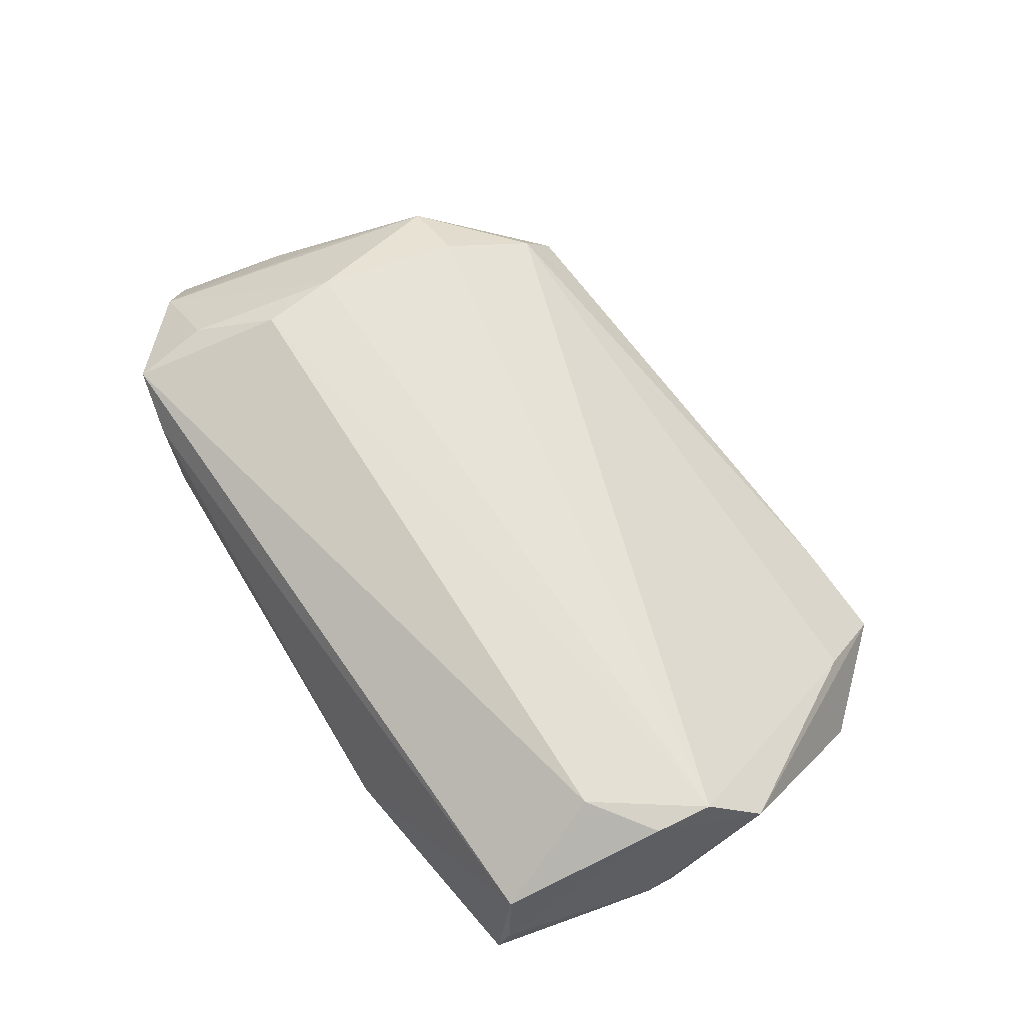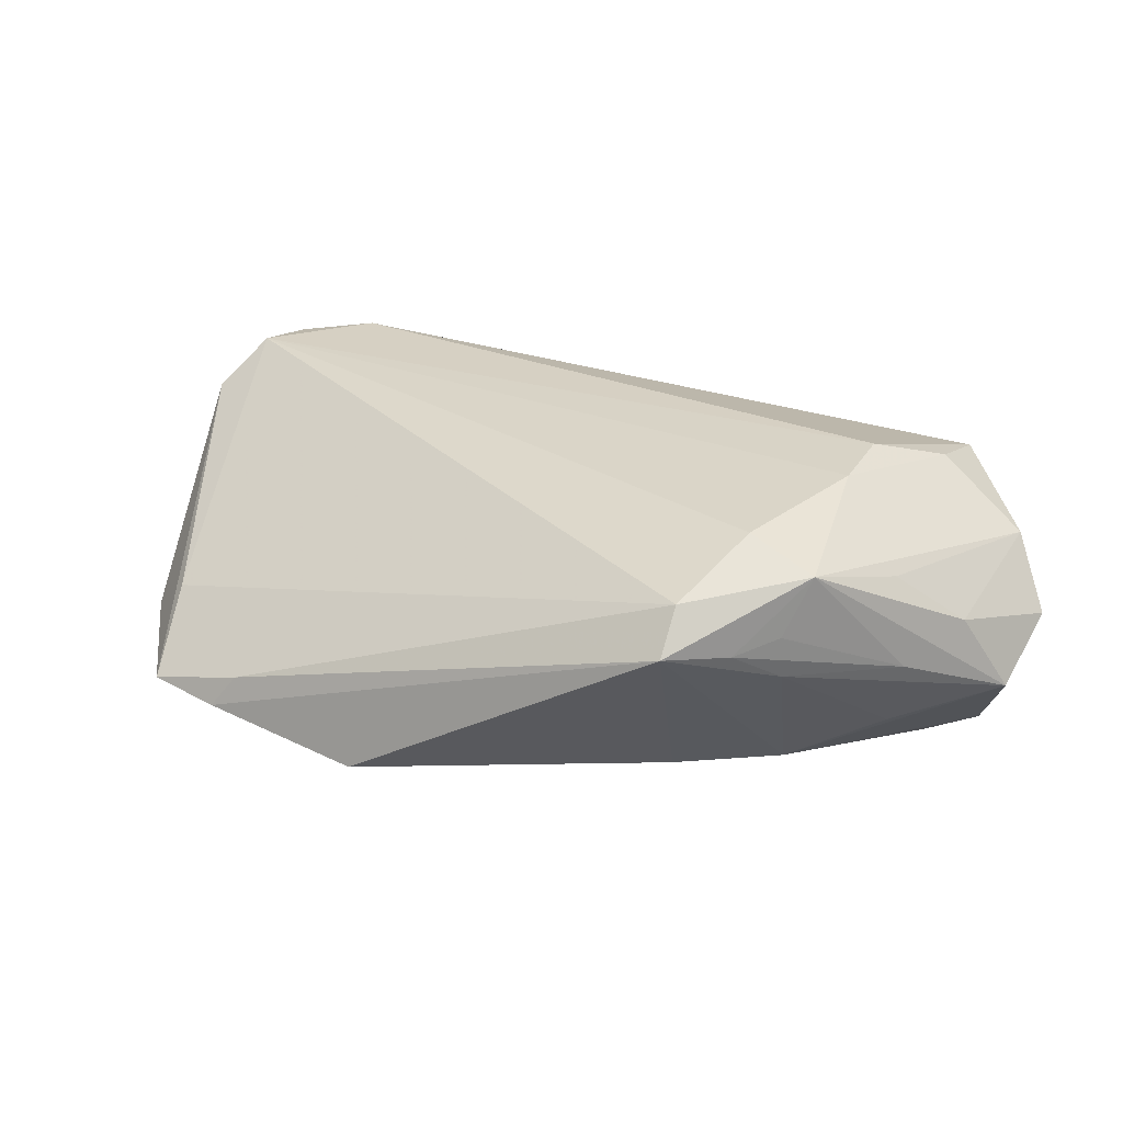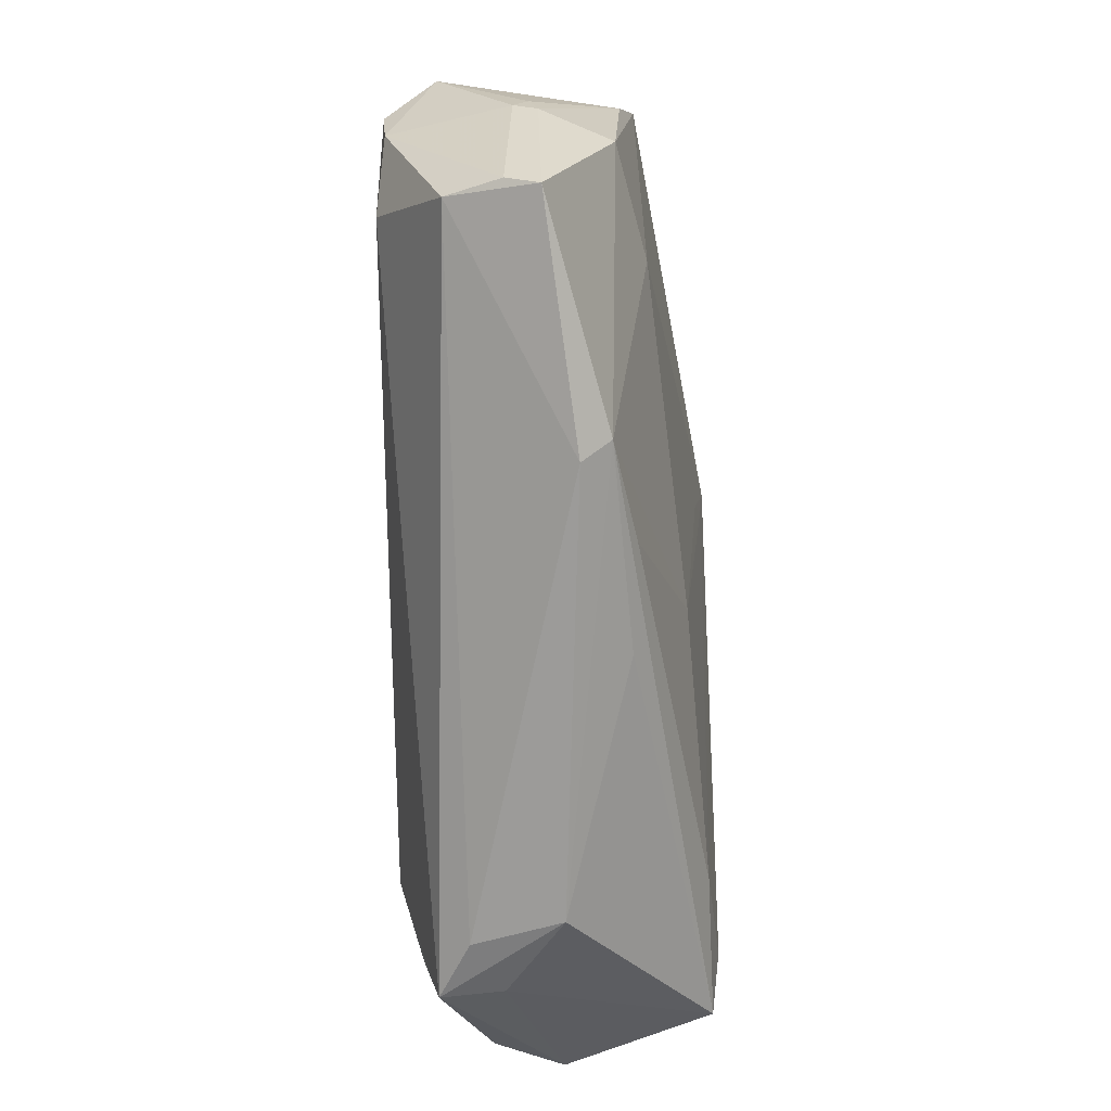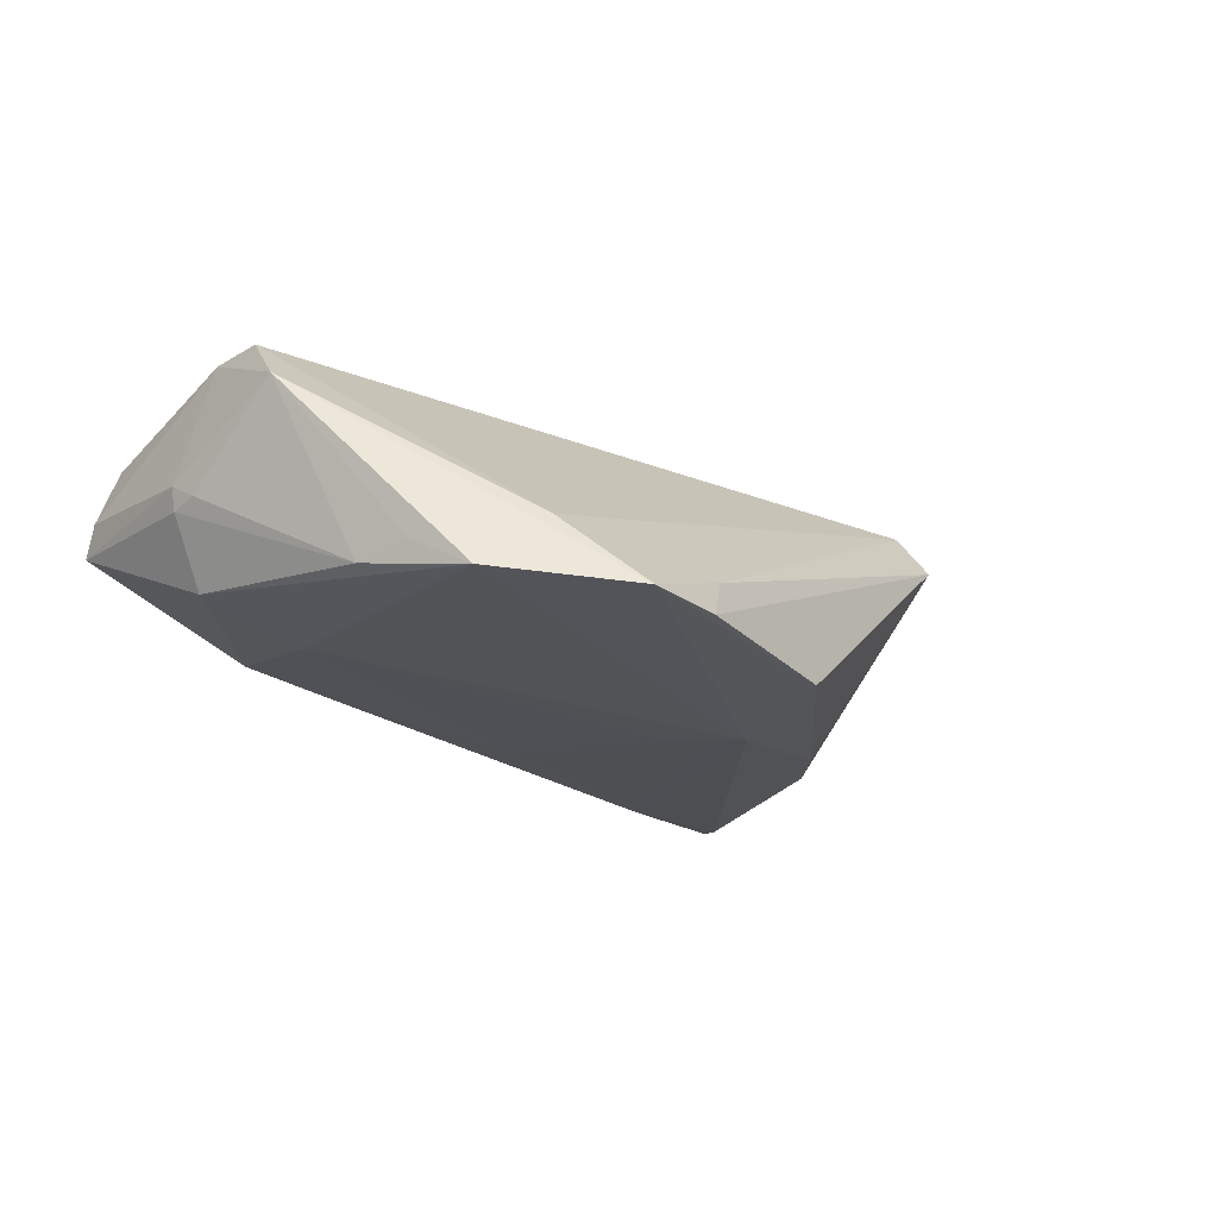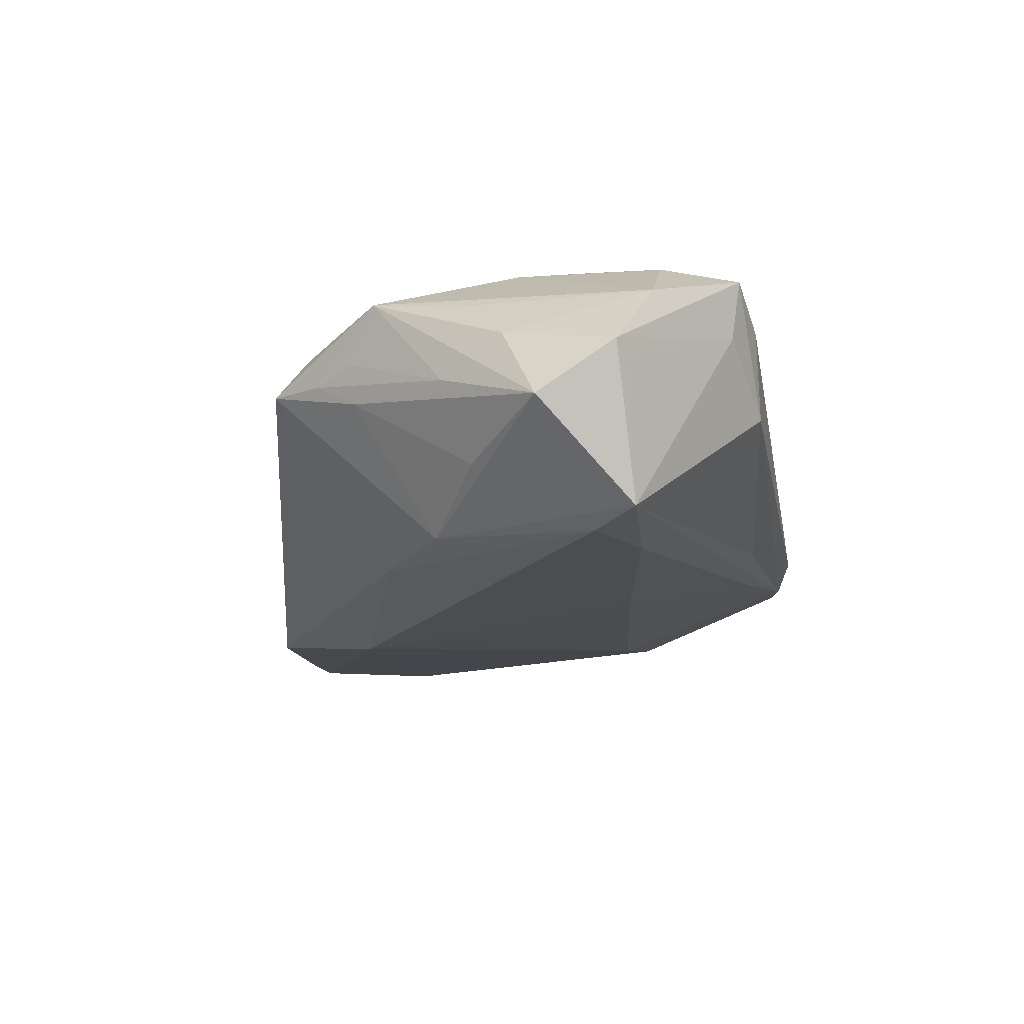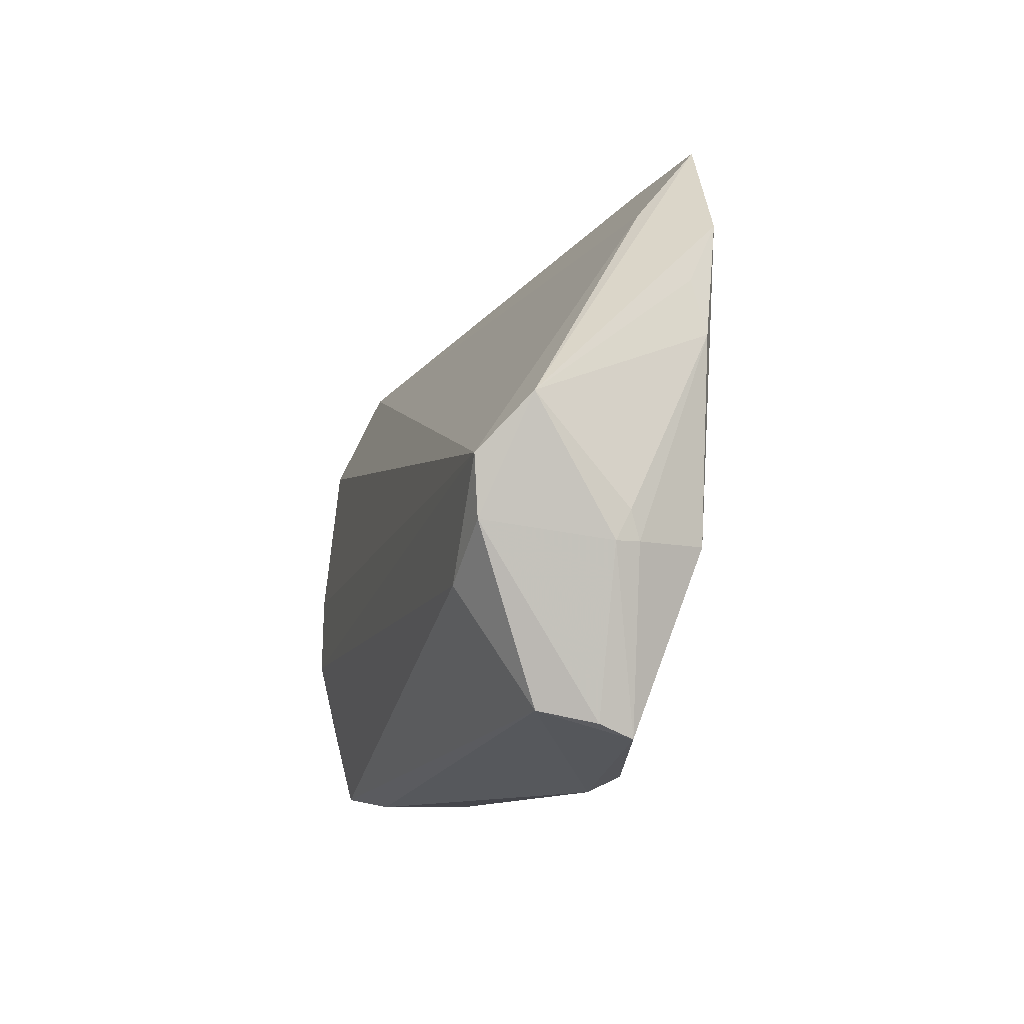
<metadata>
{"format":"obj","ext":"obj","renderer":"f3d","projection":"perspective","resolution":1024,"background":"white","views":[{"elev":66.6,"azim":58.9,"up":"+Z"},{"elev":26.0,"azim":-144.6,"up":"+Z"},{"elev":-69.9,"azim":90.8,"up":"+Y"},{"elev":-15.5,"azim":130.3,"up":"+Z"},{"elev":-19.5,"azim":-78.7,"up":"+Z"},{"elev":-10.1,"azim":75.0,"up":"+Y"}]}
</metadata>
<code>
v 0.05811 -0.009806 0.002177
v 0.007498 0.03626 -0.01681
v 0.01382 -0.03362 -0.009208
v 0.05824 -0.01331 0.003964
v -0.04181 -0.02768 0.01637
v -0.03192 0.02187 0.01213
v -0.04123 0.01256 0.0013
v -0.0377 -0.008512 0.01916
v 0.0258 0.0371 -0.0093
v -0.03603 -0.01837 0.01966
v 0.04666 -0.01722 0.01931
v -0.05643 -0.02516 -0.002248
v 0.05398 -0.01296 -0.007463
v 7.232e-05 0.01513 -0.01905
v 0.05781 -0.01324 0.001114
v -0.02574 0.01174 -0.01657
v -0.05869 -0.02417 -0.0003584
v -0.04134 0.01333 0.006899
v -0.03781 0.01872 0.00555
v 0.05158 -0.03131 0.01122
v -0.0007824 -0.01724 -0.01564
v -0.03033 -0.03884 -0.0007594
v -0.04069 -0.03637 0.006343
v 0.05094 0.02551 -0.01068
v -0.05868 -0.01442 -0.006607
v -0.05439 -0.009587 0.003516
v -0.04079 -0.03754 0.01411
v 0.003304 0.009137 -0.01804
v -0.03315 -0.03884 0.01026
v 0.03996 -0.01141 -0.01108
v 0.0428 0.02888 -0.004151
v 0.03861 0.03884 -0.0126
v 0.02878 0.03875 -0.01366
v -0.04344 0.009708 0.01409
v 0.05382 -0.03277 0.004641
v -0.04596 -0.01935 -0.01966
v -0.03663 0.002534 -0.01619
v 0.02656 -0.03701 -0.006477
v -0.0326 0.02615 0.00677
v -0.04743 -0.00441 -0.01056
v 0.05869 0.002715 0.01317
v 0.05538 -0.003848 0.01905
v 0.0246 -0.03884 -0.002947
v 0.0538 0.01159 -0.008576
v -0.05109 -0.02504 -0.01866
v -0.03458 0.01005 0.01758
v 0.05464 -0.01099 0.01848
v -0.0334 -0.02339 -0.01811
v 0.05354 -0.03438 0.0006934
v 0.000399 0.02126 -0.01966
v -0.05073 -0.001232 -0.0005068
v 0.05289 0.01817 -0.006977
v -0.04801 -0.002627 0.01053
v -0.05304 -0.02803 0.008127
v 0.001009 -0.03502 -0.008662
f 25 45 17
f 22 23 45
f 43 20 29
f 43 22 38
f 29 22 43
f 42 10 11
f 32 50 2
f 24 50 32
f 41 24 32
f 6 9 39
f 39 34 6
f 2 50 16
f 16 39 2
f 17 45 12
f 12 23 17
f 45 23 12
f 11 10 27
f 27 22 29
f 23 22 27
f 29 20 27
f 20 11 27
f 17 23 27
f 55 45 38
f 38 22 55
f 55 22 45
f 30 50 24
f 20 43 49
f 49 43 38
f 6 42 31
f 31 42 41
f 31 9 6
f 31 32 9
f 41 32 31
f 47 11 20
f 47 42 11
f 41 42 47
f 10 42 8
f 26 25 17
f 26 34 25
f 33 32 2
f 9 32 33
f 2 39 33
f 33 39 9
f 25 34 51
f 36 16 50
f 39 16 37
f 16 36 37
f 45 25 37
f 37 36 45
f 17 27 54
f 54 8 34
f 54 26 17
f 38 30 13
f 13 49 38
f 13 30 24
f 24 44 13
f 15 49 13
f 13 44 15
f 4 49 15
f 41 47 4
f 6 34 46
f 34 8 46
f 46 42 6
f 46 8 42
f 34 39 19
f 48 36 50
f 45 36 48
f 39 37 7
f 7 19 39
f 25 51 7
f 51 19 7
f 5 27 10
f 5 54 27
f 10 8 5
f 8 54 5
f 34 26 53
f 53 54 34
f 26 54 53
f 52 24 41
f 41 44 52
f 52 44 24
f 1 44 41
f 15 44 1
f 41 4 1
f 1 4 15
f 20 49 35
f 49 4 35
f 35 47 20
f 35 4 47
f 18 51 34
f 34 19 18
f 18 19 51
f 50 30 28
f 21 30 38
f 21 28 30
f 40 37 25
f 25 7 40
f 40 7 37
f 3 21 38
f 48 21 3
f 38 45 3
f 45 48 3
f 50 28 14
f 28 21 14
f 14 48 50
f 14 21 48

</code>
